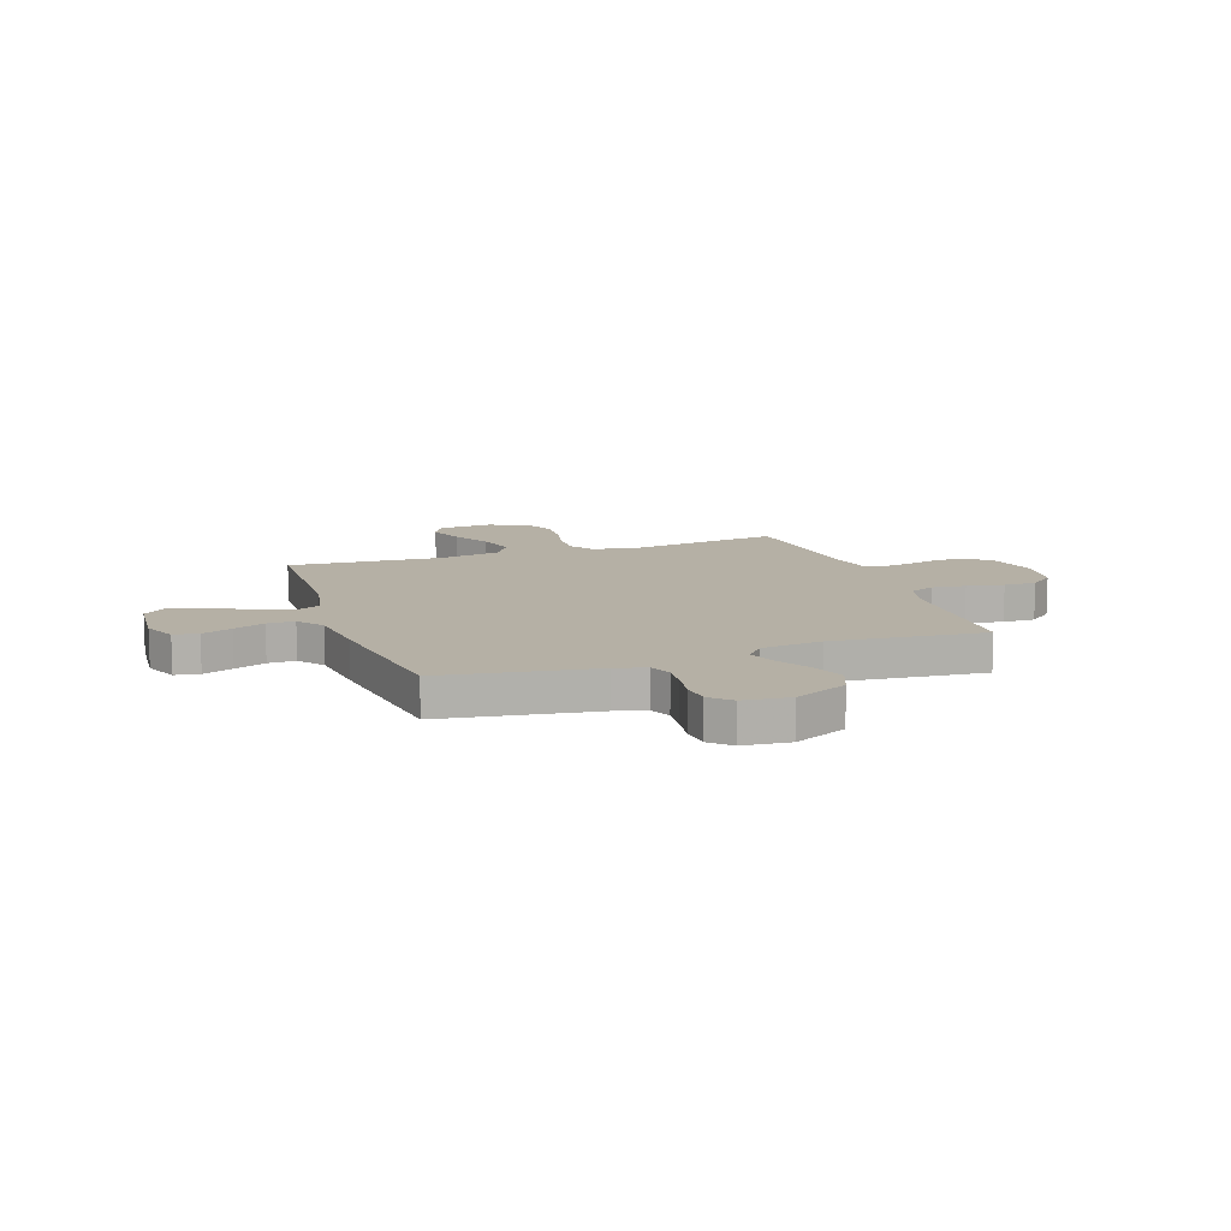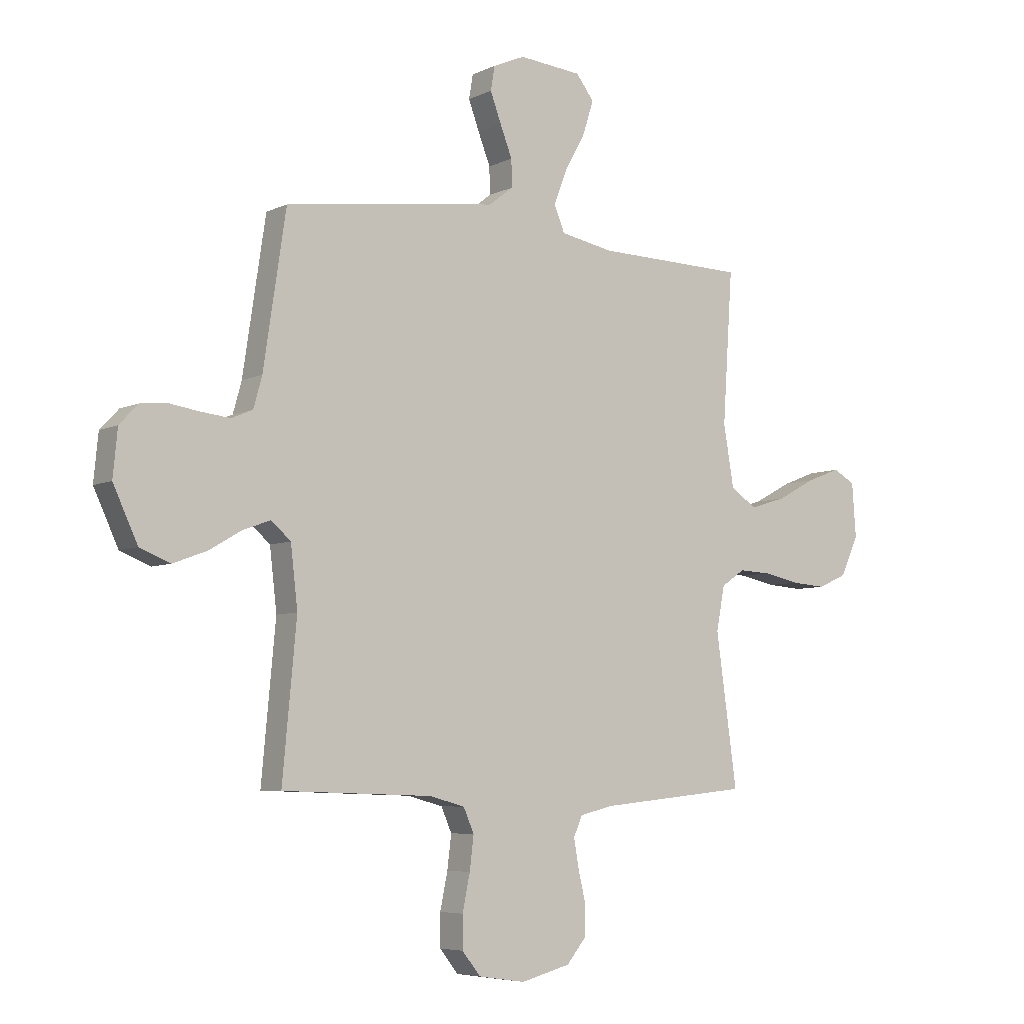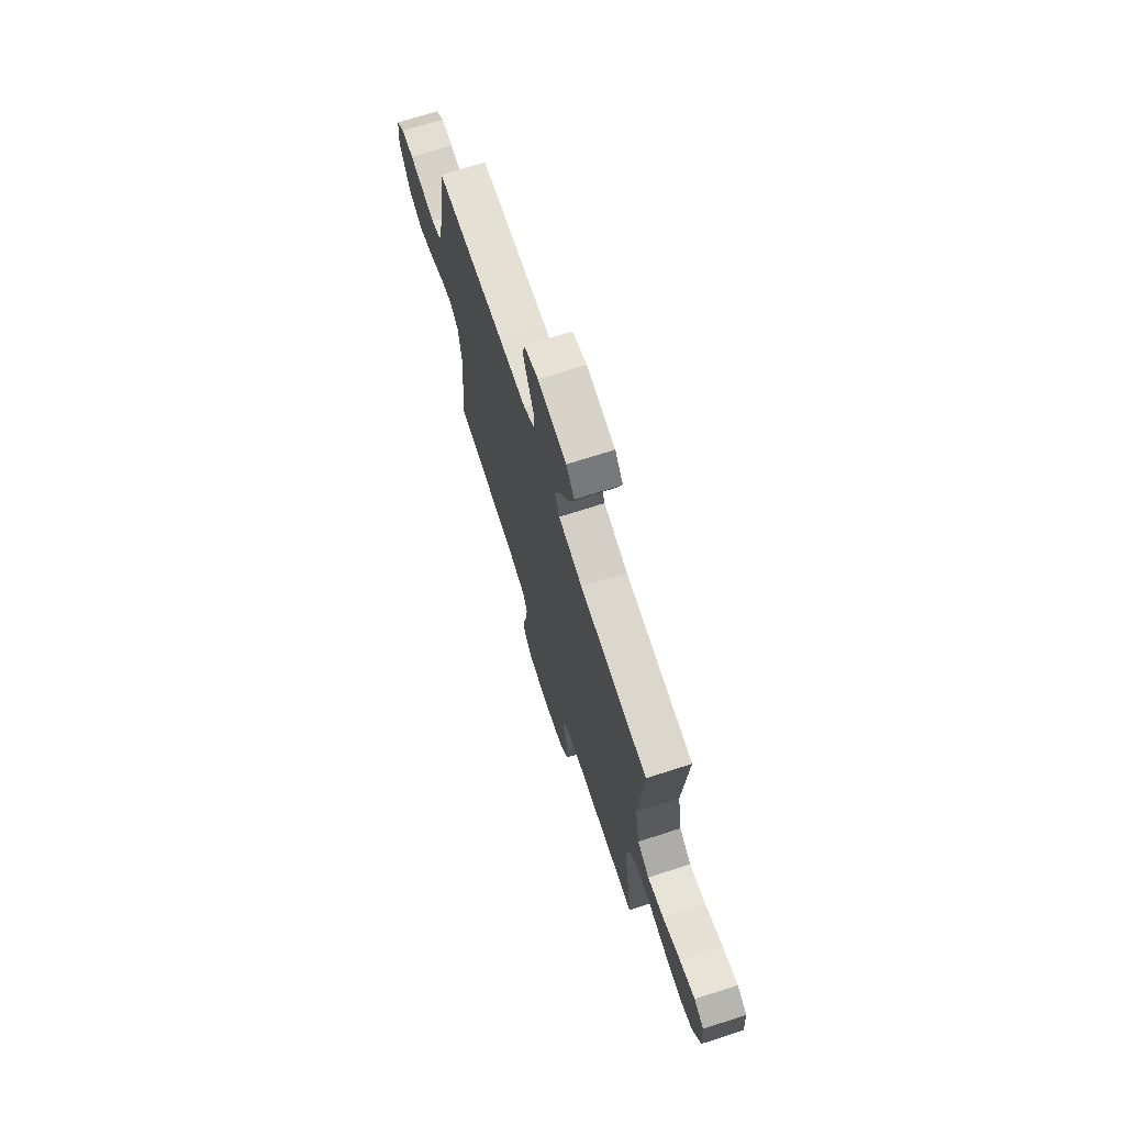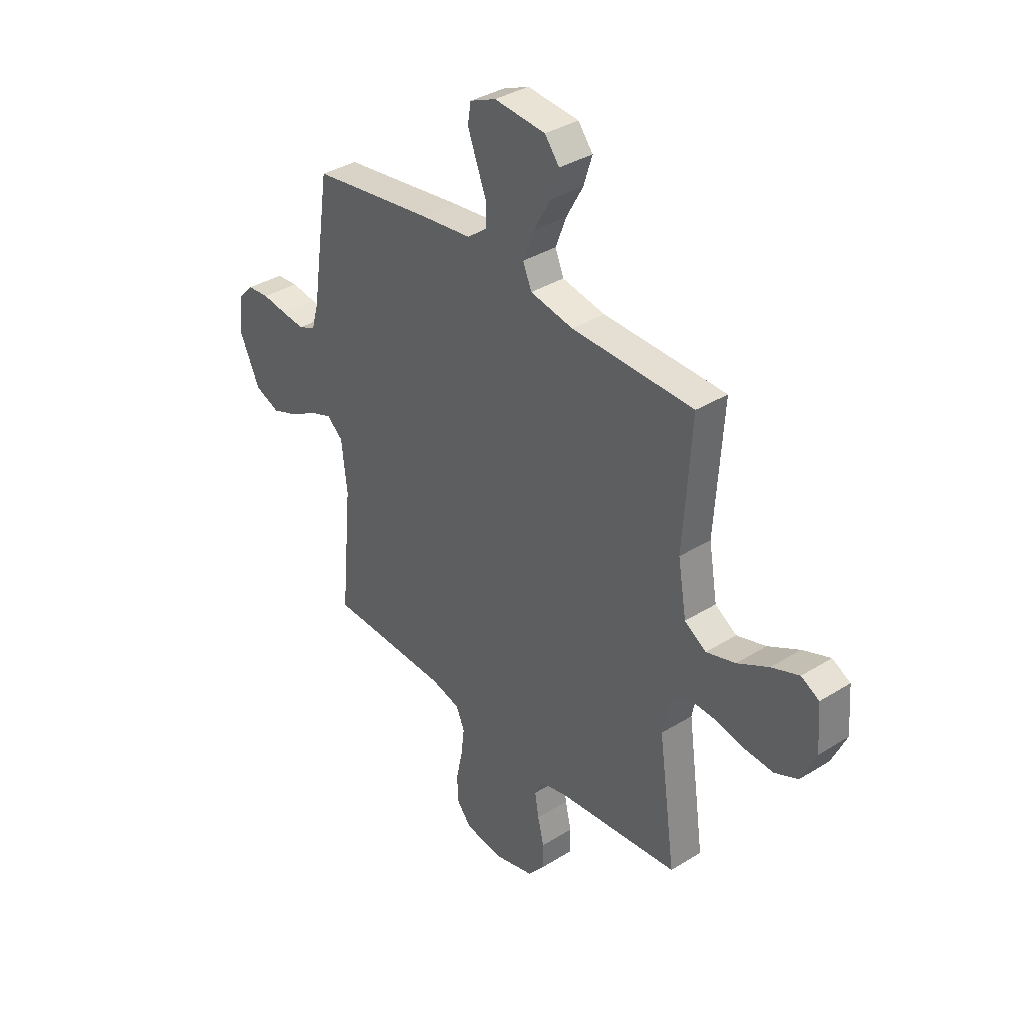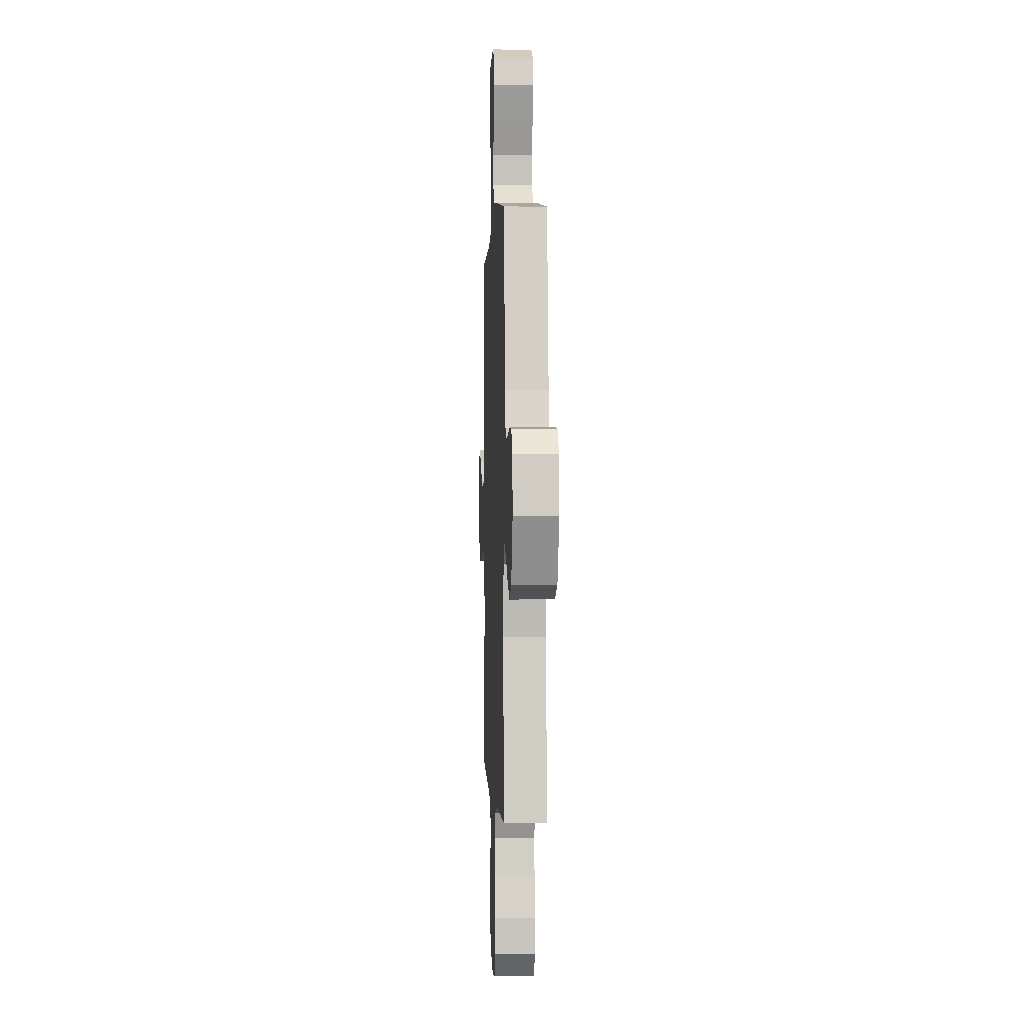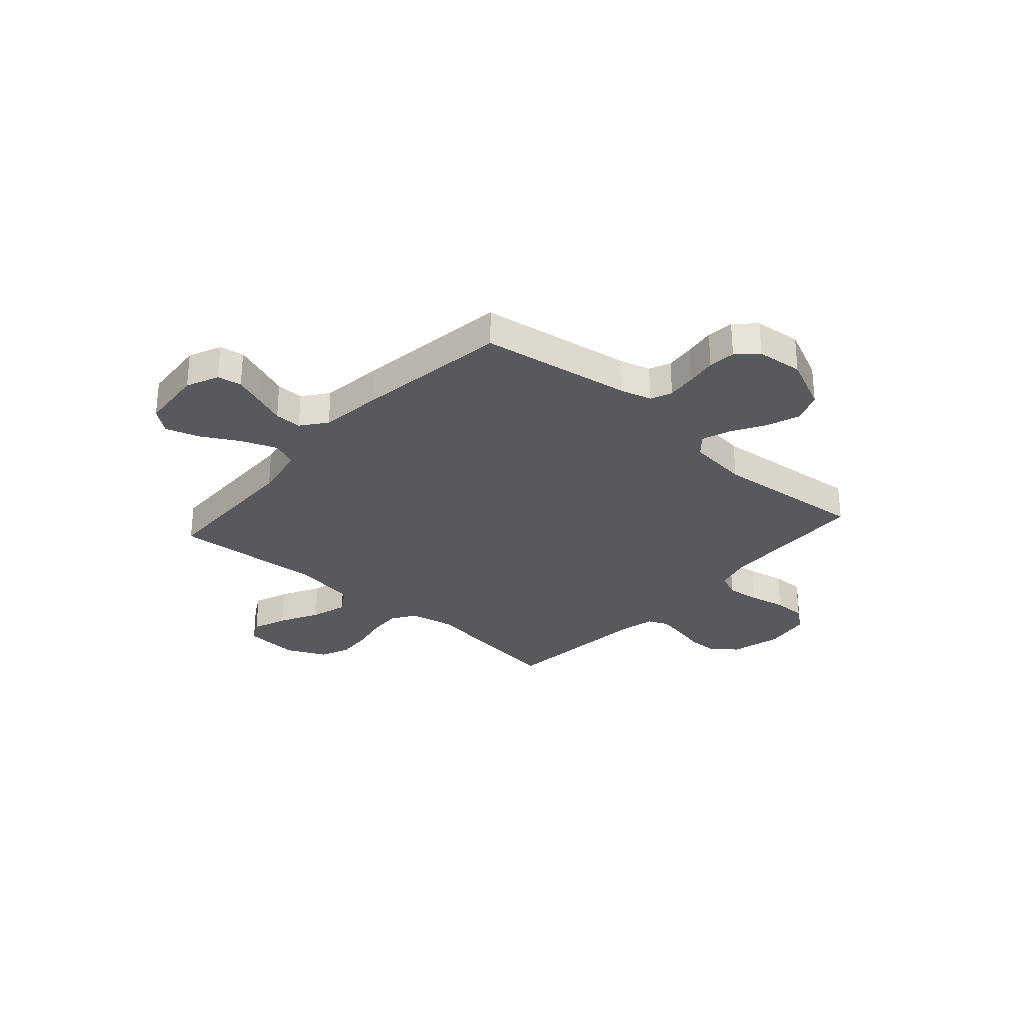
<metadata>
{"format":"obj","ext":"obj","renderer":"f3d","projection":"perspective","resolution":1024,"background":"white","views":[{"elev":11.7,"azim":70.9,"up":"+Y"},{"elev":-6.0,"azim":144.3,"up":"+Z"},{"elev":72.0,"azim":-107.8,"up":"+Z"},{"elev":36.1,"azim":-129.2,"up":"+Z"},{"elev":0.2,"azim":87.5,"up":"+Z"},{"elev":-29.6,"azim":48.5,"up":"+Y"}]}
</metadata>
<code>
v -0.5 0.07 -0.5
v -0.458 0.07 -0.2
v -0.475 0.07 -0.113
v -0.522 0.07 -0.081
v -0.586 0.07 -0.084
v -0.659 0.07 -0.099
v -0.729 0.07 -0.104
v -0.787 0.07 -0.078
v -0.823 0.07 0
v -0.815 0.07 0.108
v -0.771 0.07 0.132
v -0.703 0.07 0.106
v -0.626 0.07 0.065
v -0.554 0.07 0.043
v -0.501 0.07 0.077
v -0.48 0.07 0.2
v -0.5 0.07 0.5
v -0.2 0.07 0.506
v -0.094 0.07 0.526
v -0.073 0.07 0.577
v -0.1 0.07 0.647
v -0.141 0.07 0.721
v -0.162 0.07 0.788
v -0.126 0.07 0.834
v 0 0.07 0.845
v 0.064 0.07 0.817
v 0.072 0.07 0.769
v 0.05 0.07 0.71
v 0.026 0.07 0.649
v 0.025 0.07 0.595
v 0.074 0.07 0.557
v 0.2 0.07 0.542
v 0.5 0.07 0.5
v 0.545 0.07 0.2
v 0.562 0.07 0.139
v 0.604 0.07 0.121
v 0.661 0.07 0.127
v 0.722 0.07 0.136
v 0.776 0.07 0.131
v 0.813 0.07 0.092
v 0.822 0.07 0
v 0.773 0.07 -0.105
v 0.712 0.07 -0.129
v 0.645 0.07 -0.104
v 0.58 0.07 -0.066
v 0.525 0.07 -0.046
v 0.486 0.07 -0.08
v 0.472 0.07 -0.2
v 0.5 0.07 -0.5
v 0.2 0.07 -0.51
v 0.129 0.07 -0.529
v 0.108 0.07 -0.577
v 0.116 0.07 -0.643
v 0.131 0.07 -0.715
v 0.131 0.07 -0.779
v 0.094 0.07 -0.825
v 0 0.07 -0.839
v -0.099 0.07 -0.813
v -0.138 0.07 -0.766
v -0.139 0.07 -0.706
v -0.124 0.07 -0.643
v -0.114 0.07 -0.586
v -0.132 0.07 -0.546
v -0.2 0.07 -0.53
v -0.5 0 -0.5
v -0.458 0 -0.2
v -0.475 0 -0.113
v -0.522 0 -0.081
v -0.586 0 -0.084
v -0.659 0 -0.099
v -0.729 0 -0.104
v -0.787 0 -0.078
v -0.823 0 0
v -0.815 0 0.108
v -0.771 0 0.132
v -0.703 0 0.106
v -0.626 0 0.065
v -0.554 0 0.043
v -0.501 0 0.077
v -0.48 0 0.2
v -0.5 0 0.5
v -0.2 0 0.506
v -0.094 0 0.526
v -0.073 0 0.577
v -0.1 0 0.647
v -0.141 0 0.721
v -0.162 0 0.788
v -0.126 0 0.834
v 0 0 0.845
v 0.064 0 0.817
v 0.072 0 0.769
v 0.05 0 0.71
v 0.026 0 0.649
v 0.025 0 0.595
v 0.074 0 0.557
v 0.2 0 0.542
v 0.5 0 0.5
v 0.545 0 0.2
v 0.562 0 0.139
v 0.604 0 0.121
v 0.661 0 0.127
v 0.722 0 0.136
v 0.776 0 0.131
v 0.813 0 0.092
v 0.822 0 0
v 0.773 0 -0.105
v 0.712 0 -0.129
v 0.645 0 -0.104
v 0.58 0 -0.066
v 0.525 0 -0.046
v 0.486 0 -0.08
v 0.472 0 -0.2
v 0.5 0 -0.5
v 0.2 0 -0.51
v 0.129 0 -0.529
v 0.108 0 -0.577
v 0.116 0 -0.643
v 0.131 0 -0.715
v 0.131 0 -0.779
v 0.094 0 -0.825
v 0 0 -0.839
v -0.099 0 -0.813
v -0.138 0 -0.766
v -0.139 0 -0.706
v -0.124 0 -0.643
v -0.114 0 -0.586
v -0.132 0 -0.546
v -0.2 0 -0.53
f 58 59 60 61
f 58 61 62
f 57 58 62
f 56 57 62 63
f 53 54 55 56
f 52 53 56 63
f 48 49 50
f 47 48 50 51
f 42 43 44 45
f 42 45 46
f 41 42 46
f 40 41 46
f 37 38 39 40
f 36 37 40 46
f 35 36 46 47
f 31 32 33 34
f 31 34 35 47
f 26 27 28 29
f 24 25 26 29
f 24 29 30
f 21 22 23 24
f 20 21 24 30
f 19 20 30 31
f 16 17 18
f 15 16 18 19
f 10 11 12 13
f 10 13 14
f 9 10 14
f 8 9 14
f 5 6 7 8
f 4 5 8 14
f 3 4 14 15
f 64 1 2
f 51 52 63 64
f 31 47 51 64
f 15 19 31 64
f 2 3 15 64
f 125 124 123 122
f 126 125 122
f 126 122 121
f 127 126 121 120
f 120 119 118 117
f 127 120 117 116
f 114 113 112
f 115 114 112 111
f 109 108 107 106
f 110 109 106
f 110 106 105
f 110 105 104
f 104 103 102 101
f 110 104 101 100
f 111 110 100 99
f 98 97 96 95
f 111 99 98 95
f 93 92 91 90
f 93 90 89 88
f 94 93 88
f 88 87 86 85
f 94 88 85 84
f 95 94 84 83
f 82 81 80
f 83 82 80 79
f 77 76 75 74
f 78 77 74
f 78 74 73
f 78 73 72
f 72 71 70 69
f 78 72 69 68
f 79 78 68 67
f 66 65 128
f 128 127 116 115
f 128 115 111 95
f 128 95 83 79
f 128 79 67 66
f 1 65 66 2
f 2 66 67 3
f 3 67 68 4
f 4 68 69 5
f 5 69 70 6
f 6 70 71 7
f 7 71 72 8
f 8 72 73 9
f 9 73 74 10
f 10 74 75 11
f 11 75 76 12
f 12 76 77 13
f 13 77 78 14
f 14 78 79 15
f 15 79 80 16
f 16 80 81 17
f 17 81 82 18
f 18 82 83 19
f 19 83 84 20
f 20 84 85 21
f 21 85 86 22
f 22 86 87 23
f 23 87 88 24
f 24 88 89 25
f 25 89 90 26
f 26 90 91 27
f 27 91 92 28
f 28 92 93 29
f 29 93 94 30
f 30 94 95 31
f 31 95 96 32
f 32 96 97 33
f 33 97 98 34
f 34 98 99 35
f 35 99 100 36
f 36 100 101 37
f 37 101 102 38
f 38 102 103 39
f 39 103 104 40
f 40 104 105 41
f 41 105 106 42
f 42 106 107 43
f 43 107 108 44
f 44 108 109 45
f 45 109 110 46
f 46 110 111 47
f 47 111 112 48
f 48 112 113 49
f 49 113 114 50
f 50 114 115 51
f 51 115 116 52
f 52 116 117 53
f 53 117 118 54
f 54 118 119 55
f 55 119 120 56
f 56 120 121 57
f 57 121 122 58
f 58 122 123 59
f 59 123 124 60
f 60 124 125 61
f 61 125 126 62
f 62 126 127 63
f 63 127 128 64
f 64 128 65 1

</code>
